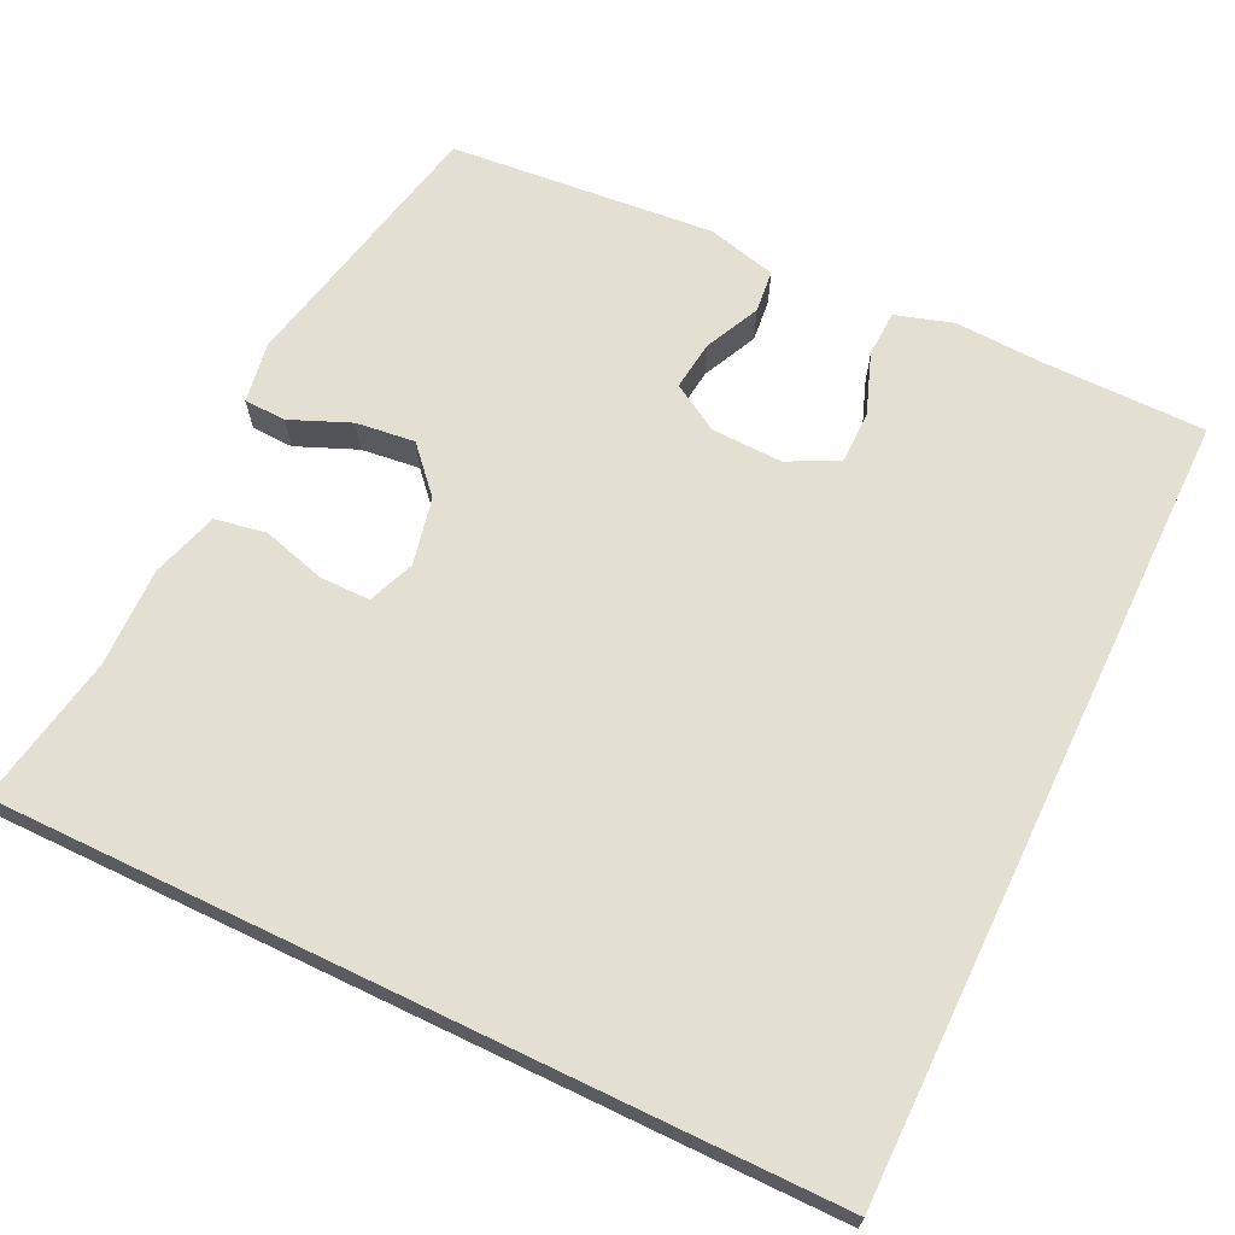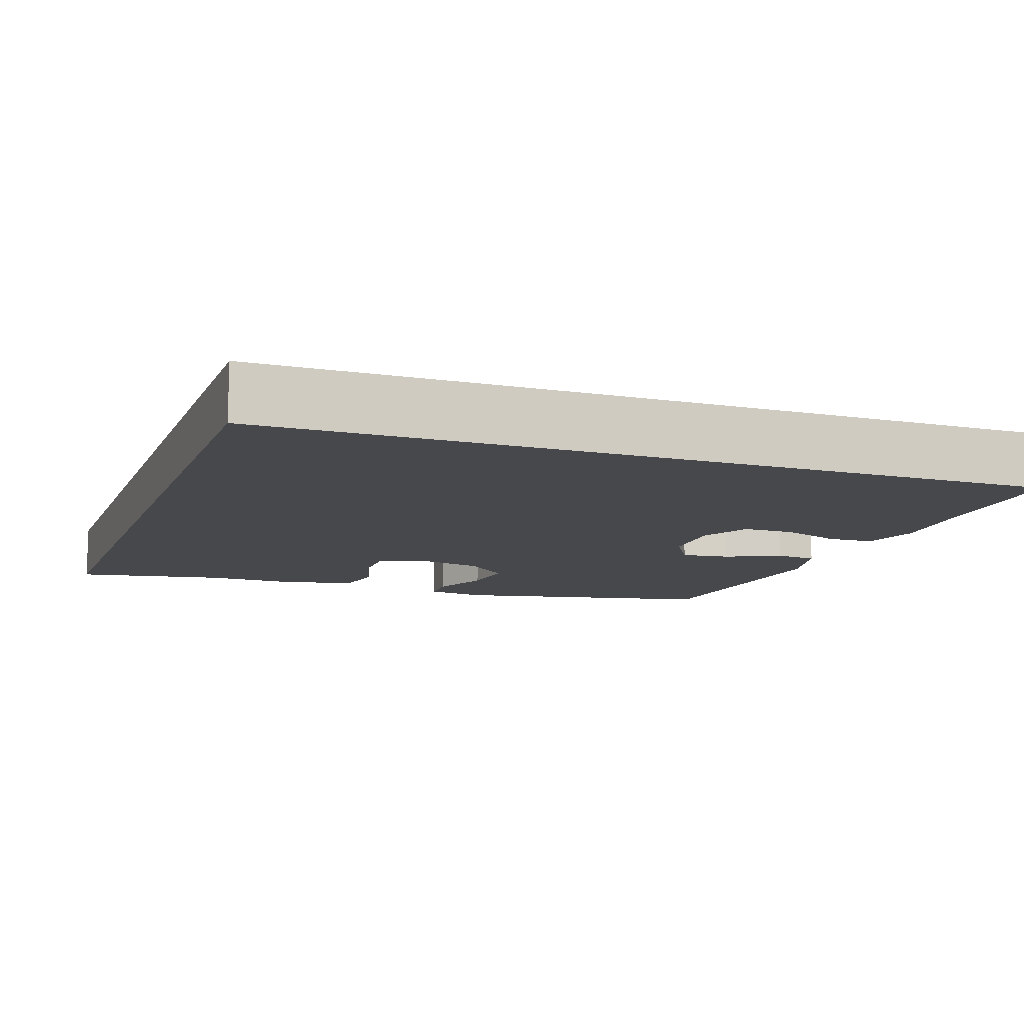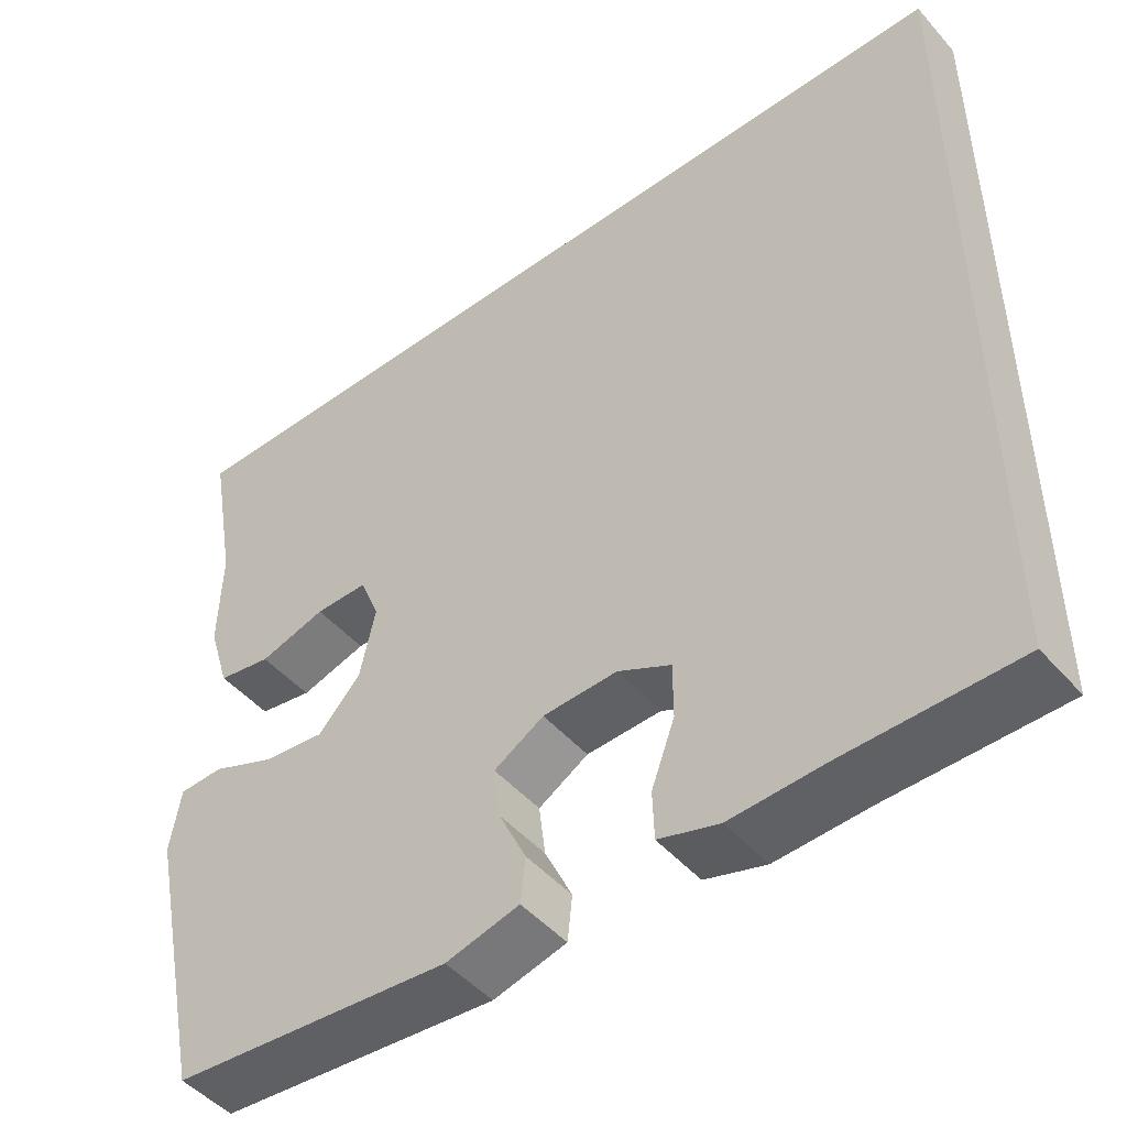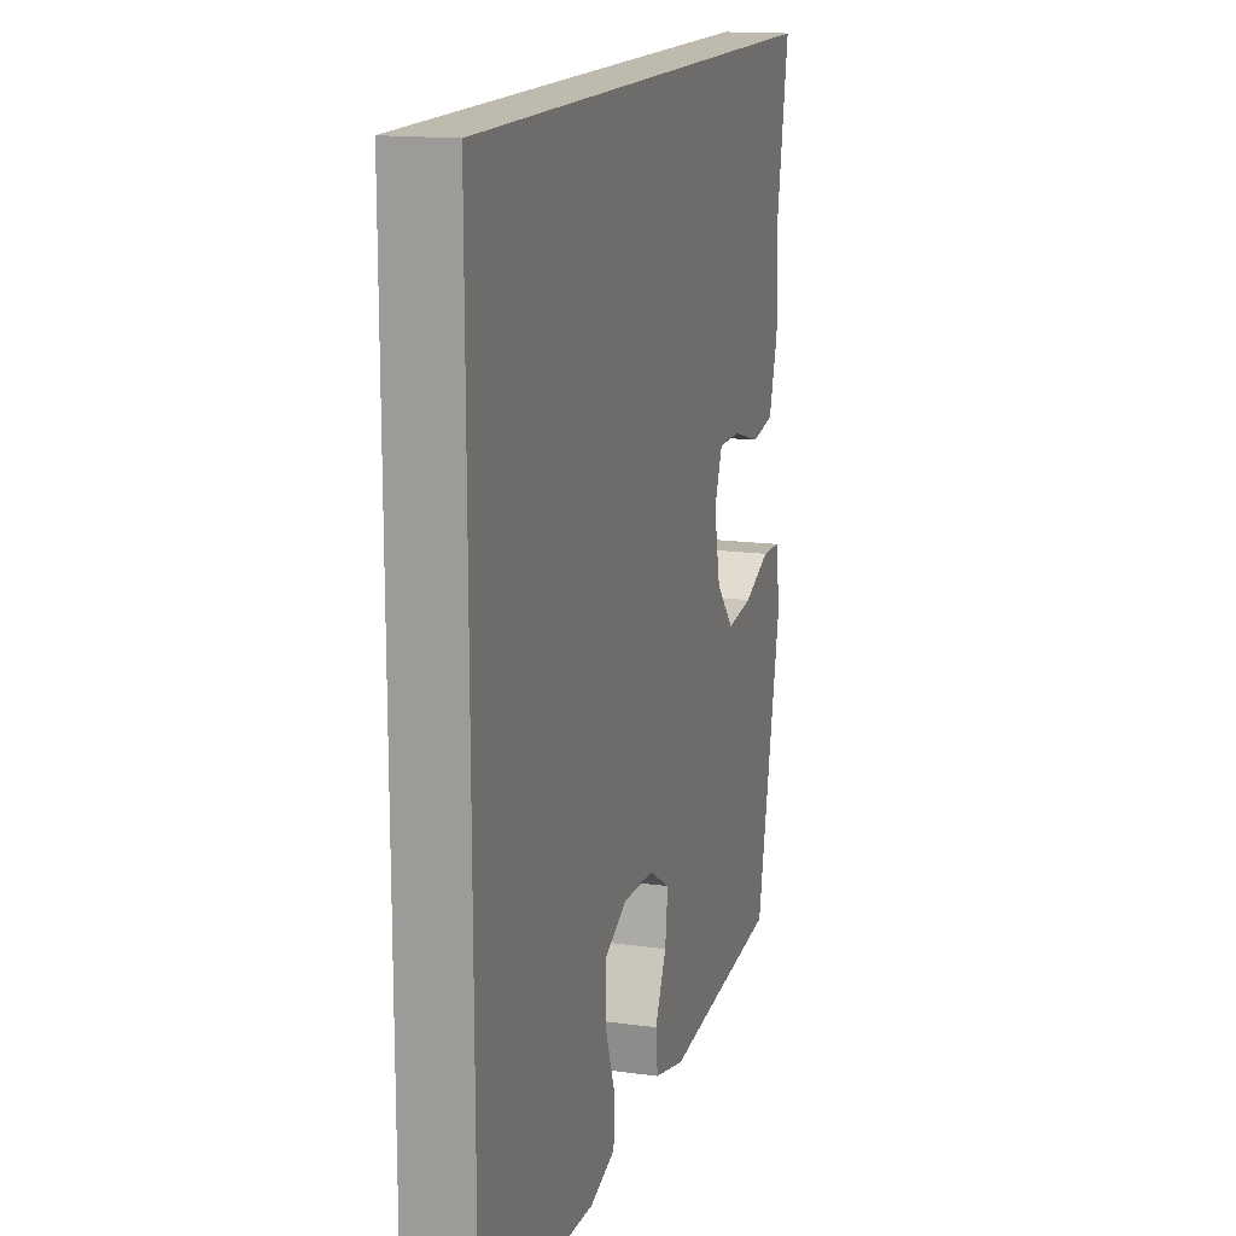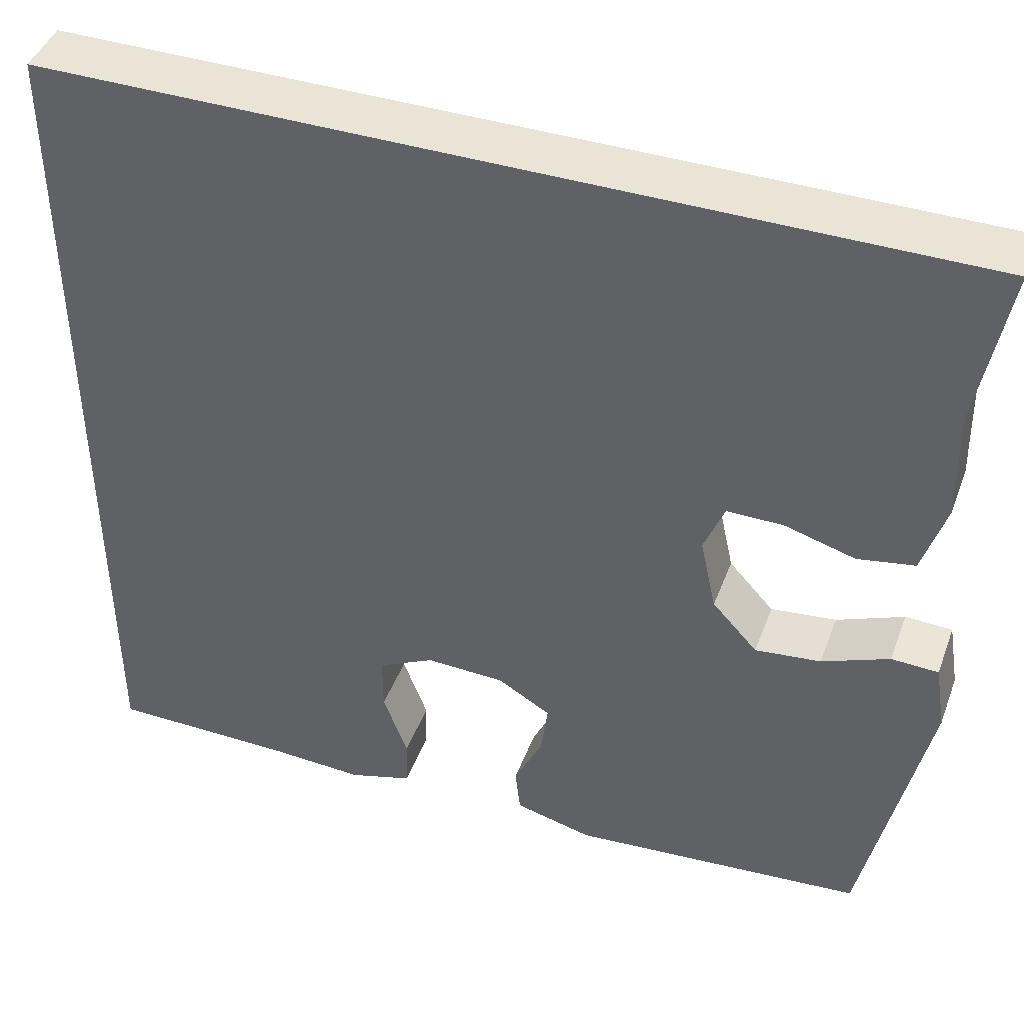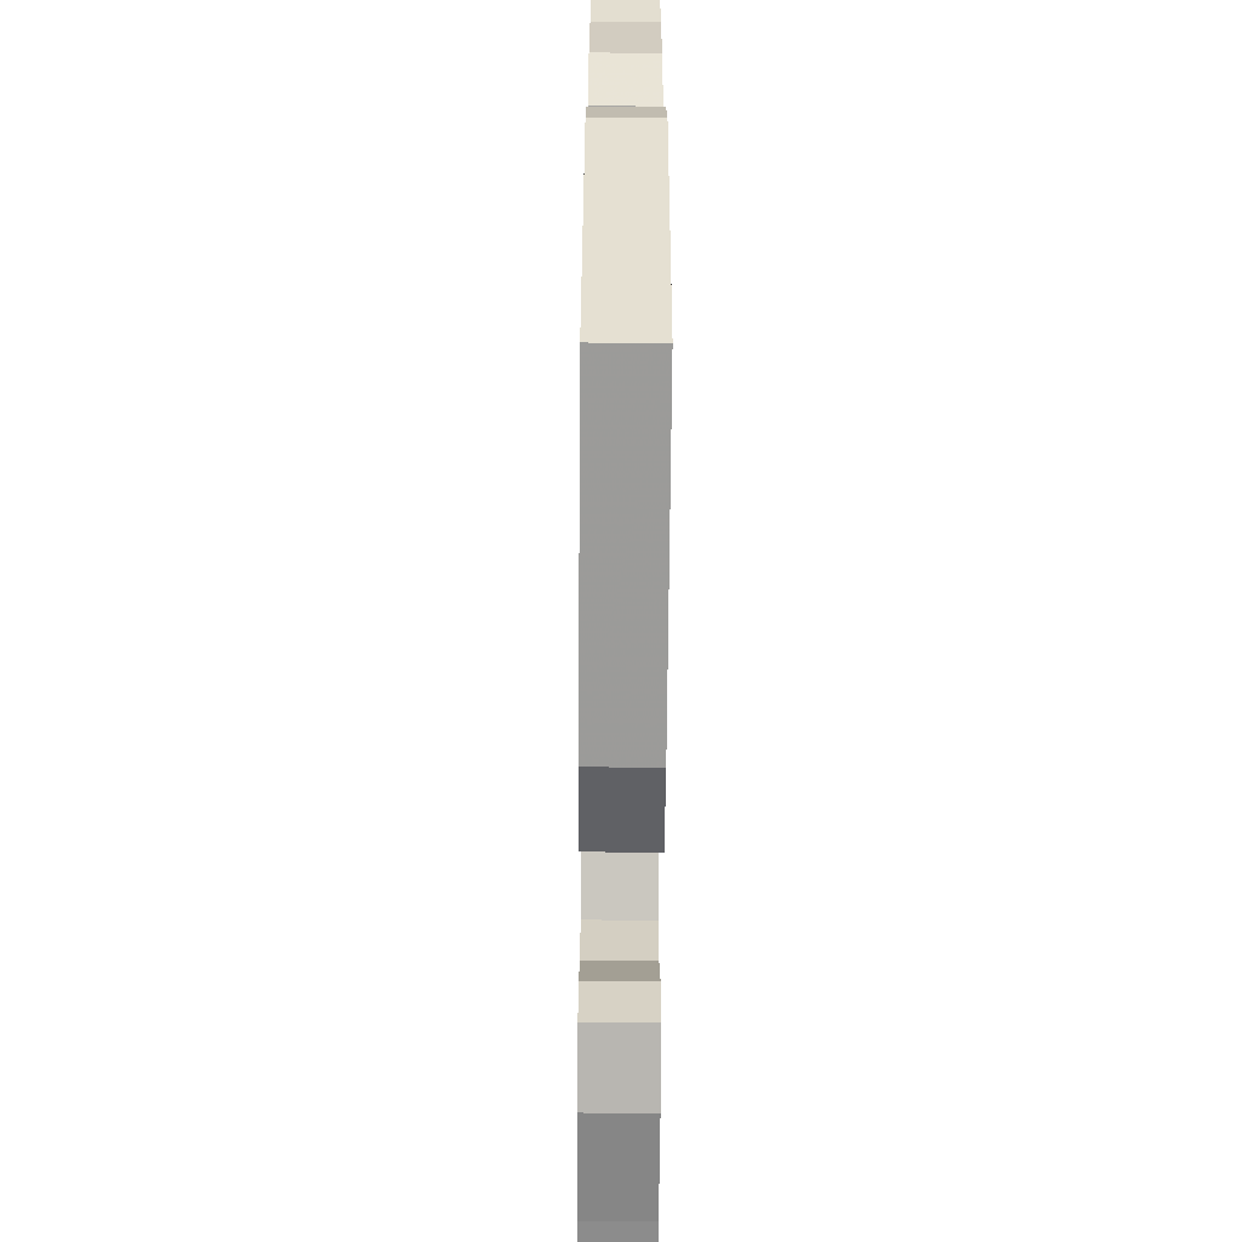
<metadata>
{"format":"obj","ext":"obj","renderer":"f3d","projection":"perspective","resolution":1024,"background":"white","views":[{"elev":66.6,"azim":25.7,"up":"+Y"},{"elev":-11.1,"azim":70.4,"up":"+Y"},{"elev":-48.1,"azim":39.0,"up":"+Z"},{"elev":15.4,"azim":106.3,"up":"+Z"},{"elev":43.8,"azim":-160.2,"up":"+Z"},{"elev":-64.5,"azim":-90.5,"up":"+Z"}]}
</metadata>
<code>
v -0.577 0.07 0.5
v 0.5 0.07 0.5
v 0.5 0.07 -0.535
v 0.286 0.07 -0.536
v 0.171 0.07 -0.541
v 0.096 0.07 -0.518
v 0.094 0.07 -0.457
v 0.123 0.07 -0.378
v 0.123 0.07 -0.309
v 0.057 0.07 -0.275
v -0.036 0.07 -0.278
v -0.098 0.07 -0.315
v -0.09 0.07 -0.38
v -0.056 0.07 -0.452
v -0.062 0.07 -0.508
v -0.153 0.07 -0.531
v -0.5 0.07 -0.5
v -0.574 0.07 -0.149
v -0.561 0.07 -0.069
v -0.506 0.07 -0.067
v -0.427 0.07 -0.1
v -0.35 0.07 -0.109
v -0.297 0.07 -0.051
v -0.278 0.07 0.037
v -0.302 0.07 0.098
v -0.368 0.07 0.098
v -0.451 0.07 0.074
v -0.518 0.07 0.086
v -0.545 0.07 0.174
v -0.542 0.07 0.304
v -0.577 0 0.5
v 0.5 0 0.5
v 0.5 0 -0.535
v 0.286 0 -0.536
v 0.171 0 -0.541
v 0.096 0 -0.518
v 0.094 0 -0.457
v 0.123 0 -0.378
v 0.123 0 -0.309
v 0.057 0 -0.275
v -0.036 0 -0.278
v -0.098 0 -0.315
v -0.09 0 -0.38
v -0.056 0 -0.452
v -0.062 0 -0.508
v -0.153 0 -0.531
v -0.5 0 -0.5
v -0.574 0 -0.149
v -0.561 0 -0.069
v -0.506 0 -0.067
v -0.427 0 -0.1
v -0.35 0 -0.109
v -0.297 0 -0.051
v -0.278 0 0.037
v -0.302 0 0.098
v -0.368 0 0.098
v -0.451 0 0.074
v -0.518 0 0.086
v -0.545 0 0.174
v -0.542 0 0.304
f 28 29 30
f 27 28 30
f 26 27 30
f 30 1 2
f 26 30 2
f 25 26 2
f 24 25 2 3
f 23 24 3
f 19 20 21
f 18 19 21
f 17 18 21
f 16 17 21
f 15 16 21
f 14 15 21
f 13 14 21
f 12 13 21 22
f 11 12 22 23
f 6 7 8
f 5 6 8
f 4 5 8
f 4 8 9
f 3 4 9
f 23 3 9
f 10 11 23
f 9 10 23
f 60 59 58
f 60 58 57
f 60 57 56
f 32 31 60
f 32 60 56
f 32 56 55
f 33 32 55 54
f 33 54 53
f 51 50 49
f 51 49 48
f 51 48 47
f 51 47 46
f 51 46 45
f 51 45 44
f 51 44 43
f 52 51 43 42
f 53 52 42 41
f 38 37 36
f 38 36 35
f 38 35 34
f 39 38 34
f 39 34 33
f 39 33 53
f 53 41 40
f 53 40 39
f 1 31 32 2
f 2 32 33 3
f 3 33 34 4
f 4 34 35 5
f 5 35 36 6
f 6 36 37 7
f 7 37 38 8
f 8 38 39 9
f 9 39 40 10
f 10 40 41 11
f 11 41 42 12
f 12 42 43 13
f 13 43 44 14
f 14 44 45 15
f 15 45 46 16
f 16 46 47 17
f 17 47 48 18
f 18 48 49 19
f 19 49 50 20
f 20 50 51 21
f 21 51 52 22
f 22 52 53 23
f 23 53 54 24
f 24 54 55 25
f 25 55 56 26
f 26 56 57 27
f 27 57 58 28
f 28 58 59 29
f 29 59 60 30
f 30 60 31 1

</code>
